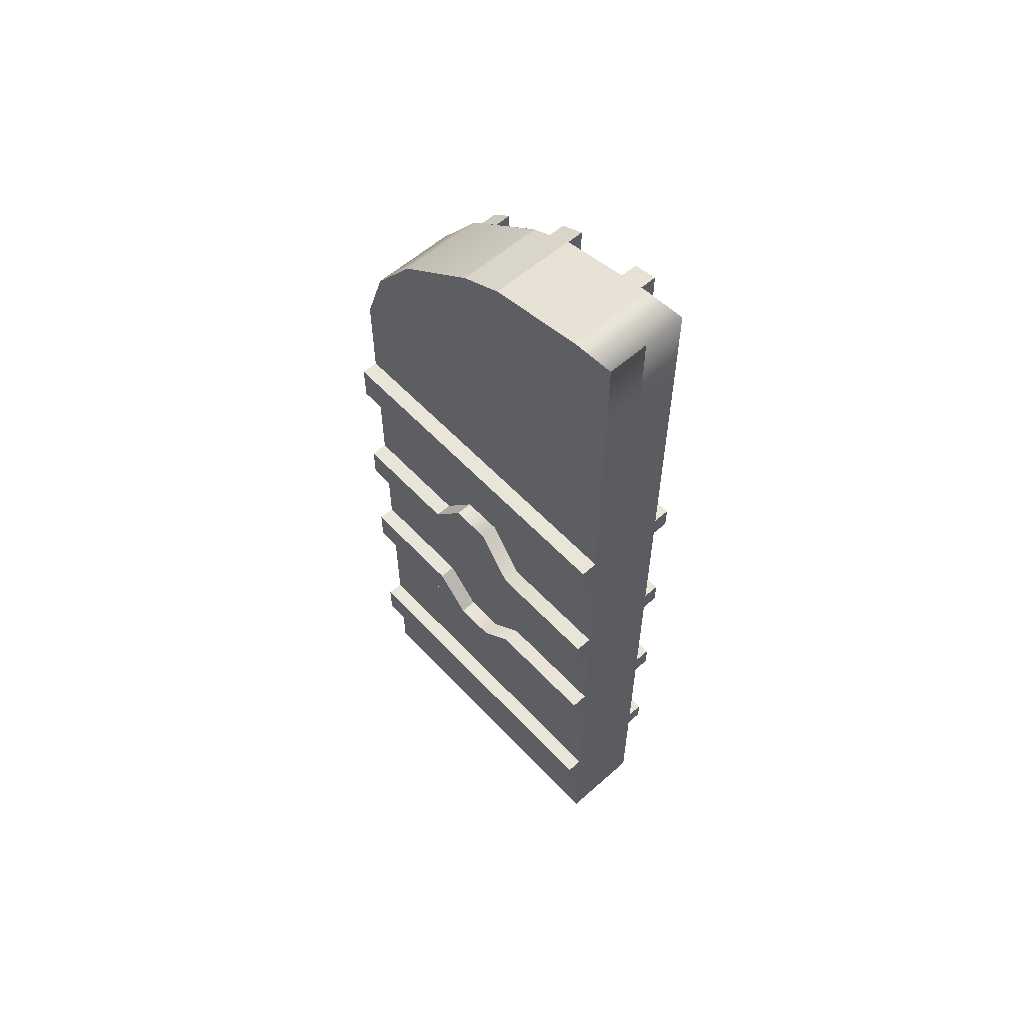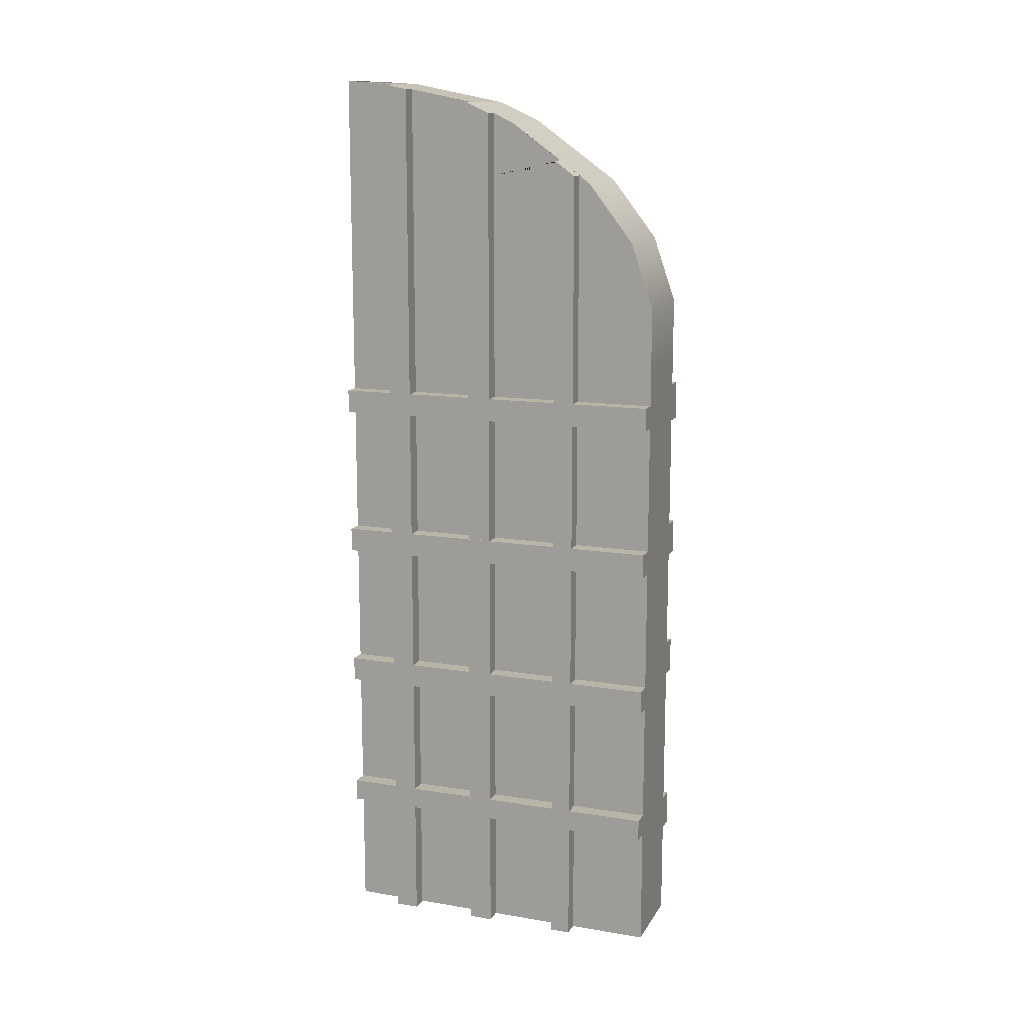
<metadata>
{"format":"obj","ext":"obj","renderer":"f3d","projection":"perspective","resolution":1024,"background":"white","views":[{"elev":57.9,"azim":-42.5,"up":"+Y"},{"elev":13.3,"azim":110.3,"up":"+Y"}]}
</metadata>
<code>
g default
v -1.425 0.000587 0.002379
v -1.425 5.105 0.002379
v -1.425 5.574 0.002379
v -1.425 3.665 0.002379
v -1.425 3.428 0.002379
v -1.425 2.709 0.002379
v -1.425 2.498 0.002379
v -1.425 0.8047 0.002379
v -0.9146 0.8758 0.002379
v -1.425 0.5838 0.002379
v -0.9146 0.7403 0.002379
v -1.525 3.428 0.002379
v -1.525 3.665 0.002379
v -1.175 5.105 0.002378
v -1.176 5.574 0.002378
v -1.171 3.634 0.002378
v -1.17 3.444 0.002378
v -1.169 2.95 0.002378
v -1.162 0.8413 0.002378
v -1.162 0.6645 0.002378
v -1.16 0.00059 0.002378
v -1.168 2.77 0.002378
v -0.9146 5.105 0.002377
v -0.9146 4.635 0.002377
v -1.174 4.635 0.002378
v -1.175 5.105 0.002378
v -0.8146 3.46 0.002377
v -0.9146 3.46 0.002377
v -0.9146 3.603 0.002377
v -0.8146 3.603 0.002377
v -0.8146 2.521 0.002377
v -0.9146 2.521 0.002377
v -0.9146 2.669 0.002377
v -0.8146 2.669 0.002377
v -0.8146 1.613 0.002377
v -0.9146 1.613 0.002377
v -0.9146 1.762 0.002377
v -0.8146 1.762 0.002377
v -0.8146 0.7403 0.002377
v -0.9146 0.7403 0.002377
v -0.9146 0.8758 0.002377
v -0.8146 0.8758 0.002377
v -0.9146 3.833 -0.2932
v -0.9146 3.833 0.002377
v -0.9146 4.166 0.002377
v -0.9146 4.174 -0.2932
v -0.9146 3.603 -0.2932
v -0.9146 3.46 -0.2932
v -0.9146 2.667 -0.2932
v -0.9146 2.519 -0.2932
v -0.9146 1.762 -0.2932
v -0.9146 1.613 -0.2932
v -0.9146 0.8758 -0.2932
v -0.8146 3.46 -0.2932
v -0.8146 3.603 -0.2932
v -0.8146 2.521 -0.2932
v -0.8146 2.669 -0.2932
v -0.8146 1.613 -0.2932
v -0.8146 1.762 -0.2932
v -0.8146 0.7403 -0.2932
v -0.9146 0.7403 -0.2932
v -0.8146 0.8758 -0.2932
v -0.9146 4.629 -0.2932
v -0.9146 5.078 -0.2932
v -0.8146 0.7403 -0.4354
v -0.9146 0.7403 -0.4354
v -0.8146 0.8758 -0.4354
v -0.9146 0.8758 -0.4354
v -0.8146 1.613 -0.2932
v -0.8146 1.613 -0.4354
v -0.8146 0.8758 -0.4354
v -0.8146 0.8758 -0.2932
v -0.8146 1.613 -0.4354
v -0.9146 1.613 -0.4354
v -0.8146 1.762 -0.4354
v -0.9146 1.762 -0.4354
v -0.8146 2.519 -0.2932
v -0.8146 2.521 -0.4354
v -0.8146 1.762 -0.4354
v -0.8146 1.762 -0.2932
v -0.8146 2.521 -0.4354
v -0.9146 2.521 -0.4354
v -0.8146 2.669 -0.4354
v -0.9146 2.669 -0.4354
v -0.8146 3.46 -0.2932
v -0.8146 3.46 -0.4354
v -0.8146 2.669 -0.4354
v -0.8146 2.667 -0.2932
v -0.8146 3.46 -0.4354
v -0.9146 3.46 -0.4354
v -0.8146 3.603 -0.4354
v -0.9146 3.603 -0.4354
v -0.8146 3.833 -0.2932
v -0.8146 3.833 -0.4354
v -0.8146 3.603 -0.4354
v -0.8146 3.603 -0.2932
v -0.8146 4.174 -0.2932
v -0.8146 4.181 -0.4354
v -0.8146 4.629 -0.2932
v -0.8146 4.624 -0.4354
v -0.8146 5.051 -0.4354
v -0.8146 5.078 -0.2932
v -0.9146 5.558 -0.2531
v -1.176 5.558 -0.2531
v -1.176 5.536 -0.3615
v -0.9146 5.536 -0.3615
v -1.176 5.506 -0.5169
v -0.9146 5.506 -0.5169
v -1.176 5.442 -0.8448
v -0.9146 5.442 -0.8448
v -1.425 5.105 0.002377
v -1.425 5.574 0.002377
v -1.176 5.574 0.002378
v -1.425 5.558 -0.2531
v -0.8146 0.000587 -0.2932
v -0.8146 0.7403 -0.2932
v -0.8146 0.7403 -0.4354
v -0.8146 0.000587 -0.4354
v -0.8146 5.522 -0.4354
v -0.8146 5.55 -0.2932
v -0.9146 3.833 -0.4354
v -0.9146 3.833 -0.8402
v -0.9146 3.603 -0.8402
v -0.9146 3.46 -0.8402
v -0.9146 2.67 -0.8402
v -0.9146 2.522 -0.8402
v -0.9146 1.762 -0.8402
v -0.9146 1.613 -0.8402
v -0.9146 0.8758 -0.8402
v -0.8146 3.603 -0.8402
v -0.8146 3.46 -0.8402
v -0.8146 2.669 -0.8402
v -0.8146 2.521 -0.8402
v -0.8146 1.762 -0.8402
v -0.8146 1.613 -0.8402
v -0.8146 0.8758 -0.8402
v -0.8146 0.7403 -0.8402
v -0.9146 0.7403 -0.8402
v -0.9146 4.181 -0.4354
v -0.9146 4.624 -0.4354
v -0.9146 4.616 -0.8402
v -0.9146 4.19 -0.8402
v -0.9146 5.051 -0.4354
v -0.9146 5.011 -0.8402
v -0.8146 0.8758 -0.9854
v -0.8146 0.7403 -0.9854
v -0.9146 0.8758 -0.9854
v -0.8146 1.613 -0.8402
v -0.8146 1.613 -0.9854
v -0.8146 0.8758 -0.9854
v -0.8146 0.8758 -0.8402
v -0.8146 1.762 -0.9854
v -0.8146 1.613 -0.9854
v -0.9146 1.762 -0.9854
v -0.8146 2.522 -0.8402
v -0.8146 2.522 -0.9854
v -0.8146 1.762 -0.9854
v -0.8146 1.762 -0.8402
v -0.8146 2.669 -0.9854
v -0.8146 2.521 -0.9854
v -0.9146 2.67 -0.9854
v -0.8146 3.46 -0.8402
v -0.8146 3.46 -0.9854
v -0.8146 2.67 -0.9854
v -0.8146 2.67 -0.8402
v -0.8146 3.603 -0.9854
v -0.8146 3.46 -0.9854
v -0.9146 3.603 -0.9854
v -0.8146 3.833 -0.8402
v -0.8146 3.833 -0.9854
v -0.8146 3.603 -0.9854
v -0.8146 3.603 -0.8402
v -0.8146 4.19 -0.8402
v -0.8146 4.192 -0.9854
v -0.8146 0.7403 -0.8402
v -0.8146 0.7403 -0.9854
v -0.8146 0.000587 -0.9854
v -0.8146 0.000587 -0.8402
v -0.9146 3.46 -0.9854
v -0.9146 2.522 -0.9854
v -0.9146 1.613 -0.9854
v -0.9146 0.7403 -0.9854
v -0.8146 4.616 -0.8402
v -0.8146 4.615 -0.9854
v -0.9146 3.46 -2.023
v -0.8146 3.46 -2.023
v -0.8146 3.603 -2.023
v -0.9146 3.603 -2.023
v -0.9146 2.521 -2.023
v -0.8146 2.521 -2.023
v -0.8146 2.669 -2.023
v -0.9146 2.669 -2.023
v -0.9146 1.613 -2.023
v -0.8146 1.613 -2.023
v -0.8146 1.762 -2.023
v -0.9146 1.762 -2.023
v -0.9146 0.7403 -2.023
v -0.8146 0.7403 -2.023
v -0.8146 0.8758 -2.023
v -0.9146 0.8758 -2.023
v -0.8146 0.7403 -1.546
v -0.8146 0.000587 -1.546
v -0.8146 0.000587 -1.47
v -0.8146 0.000587 -1.421
v -0.8146 0.7403 -1.421
v -0.8146 0.7403 -1.47
v -0.9146 3.46 -1.47
v -0.9146 3.46 -1.421
v -0.8146 3.46 -1.421
v -0.8146 3.46 -1.546
v -0.9146 3.46 -1.546
v -0.9146 2.522 -1.47
v -0.9146 2.522 -1.421
v -0.8146 2.521 -1.421
v -0.8146 2.521 -1.546
v -0.9146 2.521 -1.546
v -0.9146 1.613 -1.47
v -0.9146 1.613 -1.421
v -0.8146 1.613 -1.421
v -0.8146 1.613 -1.546
v -0.9146 1.613 -1.546
v -0.9146 0.7403 -1.47
v -0.9146 0.7403 -1.421
v -0.8146 0.7403 -1.421
v -0.8146 0.7403 -1.546
v -0.9146 0.7403 -1.546
v -0.9146 4.192 -0.9854
v -0.9146 4.197 -1.421
v -0.9146 3.833 -1.421
v -0.9146 3.833 -0.9854
v -0.9146 3.603 -1.421
v -0.8146 3.603 -1.421
v -0.9146 2.669 -1.421
v -0.8146 2.669 -1.421
v -0.9146 1.762 -1.421
v -0.8146 1.762 -1.421
v -0.9146 0.8758 -1.421
v -0.8146 0.8758 -1.421
v -0.8146 3.603 -1.421
v -0.8146 3.833 -1.421
v -0.8146 3.833 -1.546
v -0.8146 3.603 -1.546
v -0.8146 3.603 -1.47
v -0.9146 3.603 -1.47
v -0.9146 3.603 -1.546
v -0.8146 3.603 -1.546
v -0.8146 2.669 -1.421
v -0.8146 3.46 -1.421
v -0.8146 3.46 -1.47
v -0.8146 3.46 -1.546
v -0.8146 2.669 -1.546
v -0.8146 2.669 -1.47
v -0.9146 2.669 -1.47
v -0.9146 2.669 -1.546
v -0.8146 2.669 -1.546
v -0.8146 1.762 -1.421
v -0.8146 2.522 -1.421
v -0.8146 2.522 -1.47
v -0.8146 2.521 -1.546
v -0.8146 1.762 -1.546
v -0.8146 1.762 -1.47
v -0.9146 1.762 -1.47
v -0.9146 1.762 -1.546
v -0.8146 1.762 -1.546
v -0.8146 0.8758 -1.421
v -0.8146 1.613 -1.421
v -0.8146 1.613 -1.47
v -0.8146 1.613 -1.546
v -0.8146 0.8758 -1.546
v -0.8146 0.8758 -1.47
v -0.9146 0.8758 -1.47
v -0.9146 0.8758 -1.546
v -0.8146 0.8758 -1.546
v -0.8146 4.2 -1.546
v -0.8146 4.197 -1.421
v -0.9146 3.833 -1.546
v -0.9146 4.2 -1.546
v -0.9146 4.208 -2.023
v -0.9146 3.833 -2.023
v -1.425 5.321 -1.106
v -1.425 5.442 -0.8448
v -1.425 5.506 -0.5169
v -1.425 5.536 -0.3615
v -1.425 4.604 -1.886
v -1.173 4.604 -1.886
v -1.175 4.957 -1.612
v -1.425 4.957 -1.612
v -1.176 5.321 -1.106
v -0.8146 5.002 -0.9854
v -0.8146 5.011 -0.8402
v -0.8146 5.376 -0.9854
v -0.8146 5.443 -0.8402
v -0.9146 5.002 -0.9854
v -0.9146 5.095 -1.421
v -0.9146 4.611 -1.421
v -0.9146 4.615 -0.9854
v -0.9146 5.321 -1.106
v -0.9146 4.957 -1.612
v -0.9146 5.062 -1.47
v -0.8146 4.611 -1.421
v -0.8146 4.608 -1.546
v -0.9146 4.608 -1.546
v -0.9146 5.004 -1.545
v -0.9146 4.604 -1.886
v -1.425 4.635 0.002377
v -0.9146 5.376 -0.9854
v -0.8146 5.095 -1.421
v -0.8146 5.004 -1.546
v -0.9146 5.522 -0.4354
v -0.9146 5.551 -0.2932
v -0.9146 5.443 -0.8402
v -1.525 3.428 -2.023
v -1.425 3.428 -2.023
v -1.425 3.665 -2.023
v -1.525 3.665 -2.023
v -1.171 3.634 -2.023
v -1.17 3.444 -2.023
v -1.168 2.701 -2.023
v -1.525 1.694 -2.023
v -1.425 1.694 -2.023
v -1.425 1.91 -2.023
v -1.525 1.91 -2.023
v -1.525 0.5838 -2.023
v -1.425 0.5838 -2.023
v -1.425 0.8047 -2.023
v -1.525 0.8047 -2.023
v -0.9146 0.000587 0.002377
v -0.9146 0.000587 -0.2932
v -0.9146 0.000587 -0.8402
v -0.9146 0.000587 -0.4354
v -1.425 0.000587 -2.023
v -1.16 0.00059 -2.023
v -1.162 0.6645 -2.023
v -1.165 1.835 -2.023
v -1.167 2.522 -2.023
v -1.425 2.522 -2.023
v -1.165 1.653 -2.023
v -1.162 0.8413 -2.023
v -0.9146 0.000587 -1.421
v -0.9146 0.000587 -0.9854
v -0.9146 0.000587 -2.023
v -0.9146 0.000587 -1.546
v -0.9146 0.000587 -1.47
v -1.525 2.734 -2.023
v -1.525 2.522 -2.023
v -1.425 2.734 -2.023
v -1.425 4.166 0.002377
v -1.425 4.208 -2.023
v -1.172 4.166 0.002378
v -1.172 4.208 -2.023
v -1.425 3.833 -1.01
v -1.425 3.833 -2.023
v -1.425 3.833 0.002377
v -1.425 3.833 -0.2727
v -1.425 3.833 -0.4758
v -1.425 3.833 -0.5676
v -1.425 3.665 -0.2727
v -1.425 3.665 0.002377
v -1.525 3.428 -0.2663
v -1.525 3.665 -0.2663
v -1.525 3.665 0.002377
v -1.525 3.428 0.002377
v -1.171 3.833 0.002378
v -1.171 3.634 0.002378
v -1.171 3.833 -2.023
v -1.525 3.665 -1.419
v -1.525 3.428 -1.419
v -1.425 3.665 -1.44
v -1.425 3.428 -0.2727
v -1.425 3.428 0.002377
v -1.425 2.709 -0.6854
v -1.425 2.709 0.002377
v -1.525 2.709 0.002377
v -1.525 2.709 -0.6854
v -1.17 3.444 0.002378
v -1.169 2.95 0.002378
v -1.425 3.428 -1.44
v -1.425 2.734 -1.356
v -1.525 2.734 -1.356
v -1.525 2.522 -1.356
v -1.425 3.005 -1.139
v -1.525 3.005 -1.139
v -1.425 3.428 -0.5676
v -1.525 3.428 -0.5546
v -1.525 3.665 -0.5546
v -1.425 3.665 -0.5676
v -1.525 1.694 -1.356
v -1.525 1.91 -1.356
v -1.525 1.692 -1.139
v -1.525 1.473 -1.139
v -1.425 0.8047 -1.01
v -1.425 1.694 -1.356
v -1.425 1.473 -1.139
v -1.425 0.8047 -0.4943
v -1.525 0.8047 -1.01
v -1.525 0.5838 -1.01
v -1.525 1.669 -0.6854
v -1.525 1.669 0.002377
v -1.425 1.669 0.002377
v -1.425 1.669 -0.6854
v -1.425 1.885 -0.6854
v -1.425 1.885 0.002377
v -1.525 1.885 0.002377
v -1.525 1.885 -0.6854
v -1.425 0.5838 -1.01
v -1.525 0.5838 0.002377
v -1.525 0.8047 0.002377
v -1.425 0.8047 0.002377
v -1.425 0.5838 0.002377
v -1.165 1.614 0.002378
v -1.164 1.433 0.002378
v -1.162 0.8413 0.002378
v -1.162 0.6645 0.002378
v -1.16 0.00059 0.002378
v -1.425 0.000587 -1.01
v -1.425 1.91 -1.356
v -1.525 0.8047 -0.4771
v -1.525 0.5838 -0.5504
v -1.425 0.5838 -0.5676
v -1.425 0.000587 -0.5676
v -1.425 2.498 -0.6854
v -1.425 2.498 0.002377
v -1.525 2.498 -0.6854
v -1.525 2.498 0.002377
v -1.168 2.77 0.002378
v -1.525 2.789 -1.139
v -1.425 2.522 -1.356
v -1.425 2.789 -1.139
v -1.425 0.8047 -0.2365
v -1.425 1.692 -1.139
v -1.525 0.8047 -0.228
v -1.525 0.5838 -0.2642
v -1.425 0.5838 -0.2727
v -1.425 0.000587 -0.2727
v -1.425 0.000587 0.002377
v -0.9146 5.575 0.002377
v -1.425 0.000587 -0.4758
v -1.425 0.5838 -0.4758
v -1.525 0.5838 -0.4632
v -1.525 0.8047 -0.4094
v -1.425 0.8047 -0.4221
v -1.425 1.473 -0.8951
v -1.525 1.473 -0.8951
v -1.525 1.692 -0.8951
v -1.425 1.692 -0.8951
v -1.425 2.789 -0.8951
v -1.525 2.789 -0.8951
v -1.525 3.005 -0.8951
v -1.425 3.005 -0.8951
v -1.425 3.428 -0.4758
v -1.525 3.428 -0.4663
v -1.525 3.665 -0.4663
v -1.425 3.665 -0.4758
g Right_Door
f 2 3 15 14
f 5 12 13 4
f 5 4 16 17
f 11 20 19 9
f 7 6 18 22
f 19 20 10 8
f 20 21 1 10
f 23 26 25 24
f 27 30 29 28
f 31 34 33 32
f 35 38 37 36
f 39 42 41 40
f 43 46 45 44
f 43 44 29 47
f 33 49 48 28
f 50 32 37 51
f 52 36 41 53
f 27 28 48 54
f 47 29 30 55
f 31 32 50 56
f 49 33 34 57
f 35 36 52 58
f 51 37 38 59
f 39 40 61 60
f 53 41 42 62
f 46 63 24 45
f 24 63 64 23
f 30 27 54 55
f 34 31 56 57
f 38 35 58 59
f 42 39 60 62
f 60 61 66 65
f 62 60 65 67
f 68 53 62 67
f 69 72 71 70
f 58 52 74 73
f 59 58 73 75
f 76 51 59 75
f 77 80 79 78
f 56 50 82 81
f 57 56 81 83
f 84 49 57 83
f 85 88 87 86
f 54 48 90 89
f 55 54 89 91
f 92 47 55 91
f 93 96 95 94
f 97 93 94 98
f 99 97 98 100
f 101 102 99 100
f 103 106 105 104
f 106 108 107 105
f 108 110 109 107
f 112 113 104 114
f 115 118 117 116
f 119 120 102 101
f 92 123 122 121
f 84 125 124 90
f 76 127 126 82
f 68 129 128 74
f 91 130 123 92
f 89 131 130 91
f 124 131 89 90
f 83 132 125 84
f 81 133 132 83
f 82 126 133 81
f 75 134 127 76
f 73 135 134 75
f 128 135 73 74
f 67 136 129 68
f 65 137 136 67
f 138 137 65 66
f 139 142 141 140
f 140 141 144 143
f 139 121 122 142
f 136 137 146 145
f 129 136 145 147
f 148 151 150 149
f 134 135 153 152
f 127 134 152 154
f 155 158 157 156
f 132 133 160 159
f 125 132 159 161
f 162 165 164 163
f 130 131 167 166
f 123 130 166 168
f 169 172 171 170
f 173 169 170 174
f 175 178 177 176
f 131 124 179 167
f 133 126 180 160
f 135 128 181 153
f 137 138 182 146
f 183 173 174 184
f 185 188 187 186
f 189 192 191 190
f 193 196 195 194
f 197 200 199 198
f 201 206 205 204 203 202
f 207 211 210 209 208
f 212 216 215 214 213
f 217 221 220 219 218
f 222 226 225 224 223
f 227 230 229 228
f 229 230 168 231
f 231 168 166 232
f 232 166 167 209
f 208 179 161 233
f 233 161 159 234
f 234 159 160 214
f 213 180 154 235
f 235 154 152 236
f 236 152 153 219
f 218 181 147 237
f 237 147 145 238
f 238 145 146 224
f 167 179 208 209
f 160 180 213 214
f 153 181 218 219
f 146 182 223 224
f 239 243 242 241 240
f 232 246 245 244 231
f 209 210 246 232
f 247 252 251 250 249 248
f 234 255 254 253 233
f 214 215 255 234
f 256 261 260 259 258 257
f 236 264 263 262 235
f 219 220 264 236
f 265 270 269 268 267 266
f 238 273 272 271 237
f 224 225 273 238
f 274 275 240 241
f 276 279 278 277
f 245 188 279 276
f 246 187 188 245
f 210 186 187 246
f 211 185 186 210
f 254 192 185 211
f 255 191 192 254
f 215 190 191 255
f 216 189 190 215
f 263 196 189 216
f 264 195 196 263
f 220 194 195 264
f 221 193 194 220
f 272 200 193 221
f 273 199 200 272
f 225 198 199 273
f 226 197 198 225
f 280 112 114 283 282 281
f 284 287 286 285
f 280 281 109 288
f 289 290 183 184
f 291 292 290 289
f 293 296 295 294
f 296 227 228 295
f 297 299 298 286 288
f 275 274 301 300
f 302 304 298 303
f 277 278 304 302
f 111 287 284 305
f 112 280 287 111
f 293 294 299 297 306
f 300 301 308 307
f 52 69 70 74
f 74 70 71 68
f 68 71 72 53
f 53 72 69 52
f 50 77 78 82
f 82 78 79 76
f 76 79 80 51
f 51 80 77 50
f 48 85 86 90
f 90 86 87 84
f 84 87 88 49
f 49 88 85 48
f 121 94 95 92
f 92 95 96 47
f 47 96 93 43
f 139 98 94 121
f 43 93 97 46
f 140 100 98 139
f 46 97 99 63
f 143 101 100 140
f 63 99 102 64
f 309 119 101 143
f 64 102 120 310
f 310 120 119 309
f 61 116 117 66
f 128 148 149 181
f 181 149 150 147
f 147 150 151 129
f 129 151 148 128
f 126 155 156 180
f 180 156 157 154
f 154 157 158 127
f 127 158 155 126
f 124 162 163 179
f 179 163 164 161
f 161 164 165 125
f 125 165 162 124
f 230 170 171 168
f 168 171 172 123
f 123 172 169 122
f 227 174 170 230
f 122 169 173 142
f 296 184 174 227
f 142 173 183 141
f 293 289 184 296
f 141 183 290 144
f 306 291 289 293
f 144 290 292 311
f 311 292 291 306
f 138 175 176 182
f 223 205 206 222
f 222 206 201 226
f 231 239 240 229
f 276 241 242 245
f 245 242 243 244
f 244 243 239 231
f 277 274 241 276
f 229 240 275 228
f 228 275 300 295
f 302 301 274 277
f 295 300 307 294
f 307 308 303 299 294
f 303 308 301 302
f 233 247 248 208
f 208 248 249 207
f 207 249 250 211
f 211 250 251 254
f 254 251 252 253
f 253 252 247 233
f 235 256 257 213
f 213 257 258 212
f 212 258 259 216
f 216 259 260 263
f 263 260 261 262
f 262 261 256 235
f 237 265 266 218
f 218 266 267 217
f 217 267 268 221
f 221 268 269 272
f 272 269 270 271
f 271 270 265 237
f 312 315 314 313
f 188 185 317 316
f 185 192 318 317
f 319 322 321 320
f 323 326 325 324
f 327 328 61 40
f 138 66 330 329
f 324 333 332 331
f 321 336 335 334
f 320 321 334 337
f 325 320 337 338
f 325 338 333 324
f 182 340 339 223
f 341 197 226 342
f 115 116 61 328
f 117 118 330 66
f 118 115 328 330
f 176 177 340 182
f 177 178 329 340
f 178 175 138 329
f 201 202 342 226
f 202 203 343 342
f 203 204 339 343
f 204 205 223 339
f 344 346 336 345
f 336 346 318 335
f 284 348 347 305
f 305 347 349 25
f 348 284 285 350
f 351 356 355 354 353 347 348 352
f 357 358 353 354
f 359 362 361 360
f 360 361 358 357
f 353 363 349 347
f 358 364 363 353
f 348 350 365 352
f 314 352 365 316
f 315 312 367 366
f 368 314 315 366
f 352 314 368 351
f 369 370 362 359
f 371 374 373 372
f 372 376 375 370
f 377 313 346 378
f 312 313 377 367
f 344 345 380 379
f 346 344 379 378
f 378 379 382 381
f 371 372 370 369
f 383 377 378 381
f 384 367 377 383
f 385 366 367 384
f 386 368 366 385
f 356 351 368 386
f 387 390 389 388
f 391 394 393 392
f 326 323 396 395
f 397 400 399 398
f 401 404 403 402
f 398 399 402 403
f 323 324 405 396
f 325 326 395 391
f 406 409 408 407
f 402 399 411 410
f 399 408 412 411
f 327 40 413 414
f 324 331 415 405
f 341 342 343 339 340 329 330 328 327 414 332
f 319 387 388 322
f 320 325 391 392
f 320 392 387 319
f 322 388 416 321
f 394 391 395 417
f 417 395 396 418
f 418 396 405 419
f 419 405 415 420
f 421 401 402 422
f 421 422 424 423
f 402 410 425 422
f 426 382 379 380
f 372 373 424 422
f 416 427 336 321
f 427 380 345 336
f 427 428 426 380
f 424 373 374 423
f 397 398 403 404
f 400 429 408 399
f 387 392 393 390
f 416 388 389 430
f 428 427 416 430
f 431 407 408 429
f 432 406 407 431
f 433 409 406 432
f 434 435 409 433
f 26 111 305 25
f 105 283 114 104
f 107 282 283 105
f 109 281 282 107
f 26 23 436 113
f 113 436 103 104
f 286 298 304 285
f 109 110 297 288
f 286 287 280 288
f 317 313 314 316
f 318 346 313 317
f 333 197 341 332
f 335 189 196 334
f 334 196 193 337
f 337 193 200 338
f 338 200 197 333
f 318 192 189 335
f 349 45 24 25
f 285 304 278 350
f 363 44 45 349
f 364 29 44 363
f 350 278 279 365
f 365 279 188 316
f 375 28 29 364
f 376 33 28 375
f 411 36 37 410
f 412 41 36 411
f 414 435 434 437 420 415 331 332
f 410 37 32 425
f 425 32 33 376
f 437 434 433 438
f 438 433 432 439
f 439 432 431 440
f 440 431 429 441
f 442 441 429 400
f 443 442 400 397
f 443 397 404 444
f 445 444 404 401
f 446 445 401 421
f 446 421 423 447
f 374 448 447 423
f 449 448 374 371
f 449 371 369 450
f 450 369 359 451
f 451 359 360 452
f 452 360 357 453
f 453 357 354 355
f 420 437 438 419
f 419 438 439 418
f 418 439 440 417
f 417 440 441 394
f 393 394 441 442
f 390 393 442 443
f 390 443 444 389
f 430 389 444 445
f 428 430 445 446
f 428 446 447 426
f 448 382 426 447
f 381 382 448 449
f 381 449 450 383
f 383 450 451 384
f 384 451 452 385
f 385 452 453 386
f 386 453 355 356
f 311 309 143 144
f 310 436 23 64

</code>
